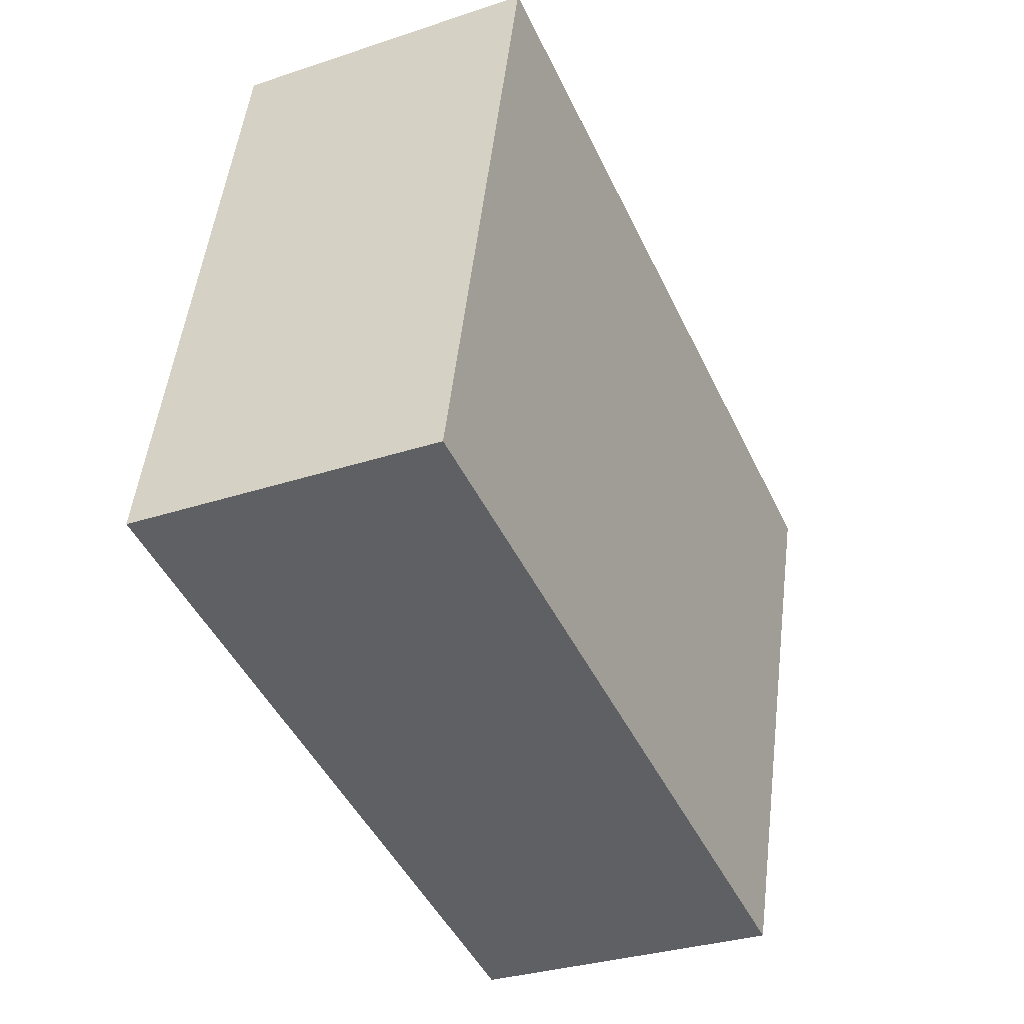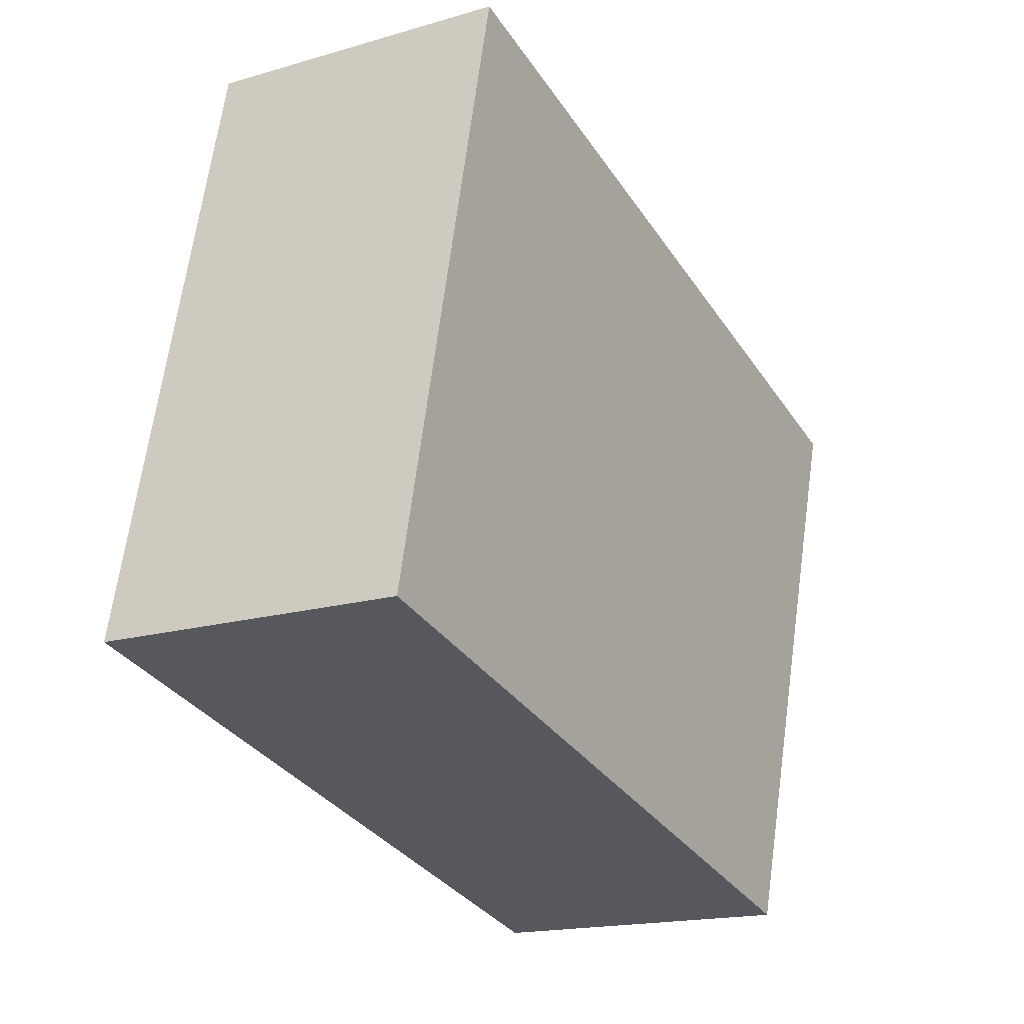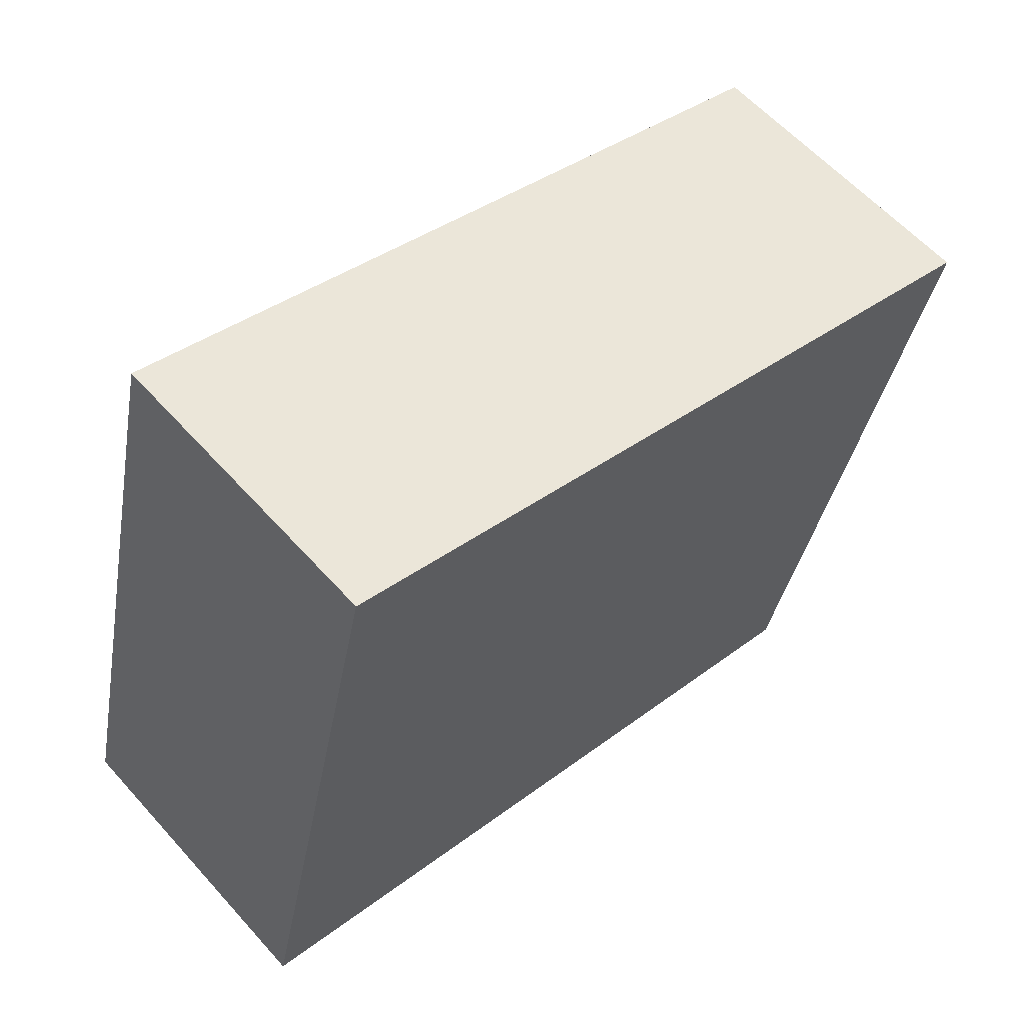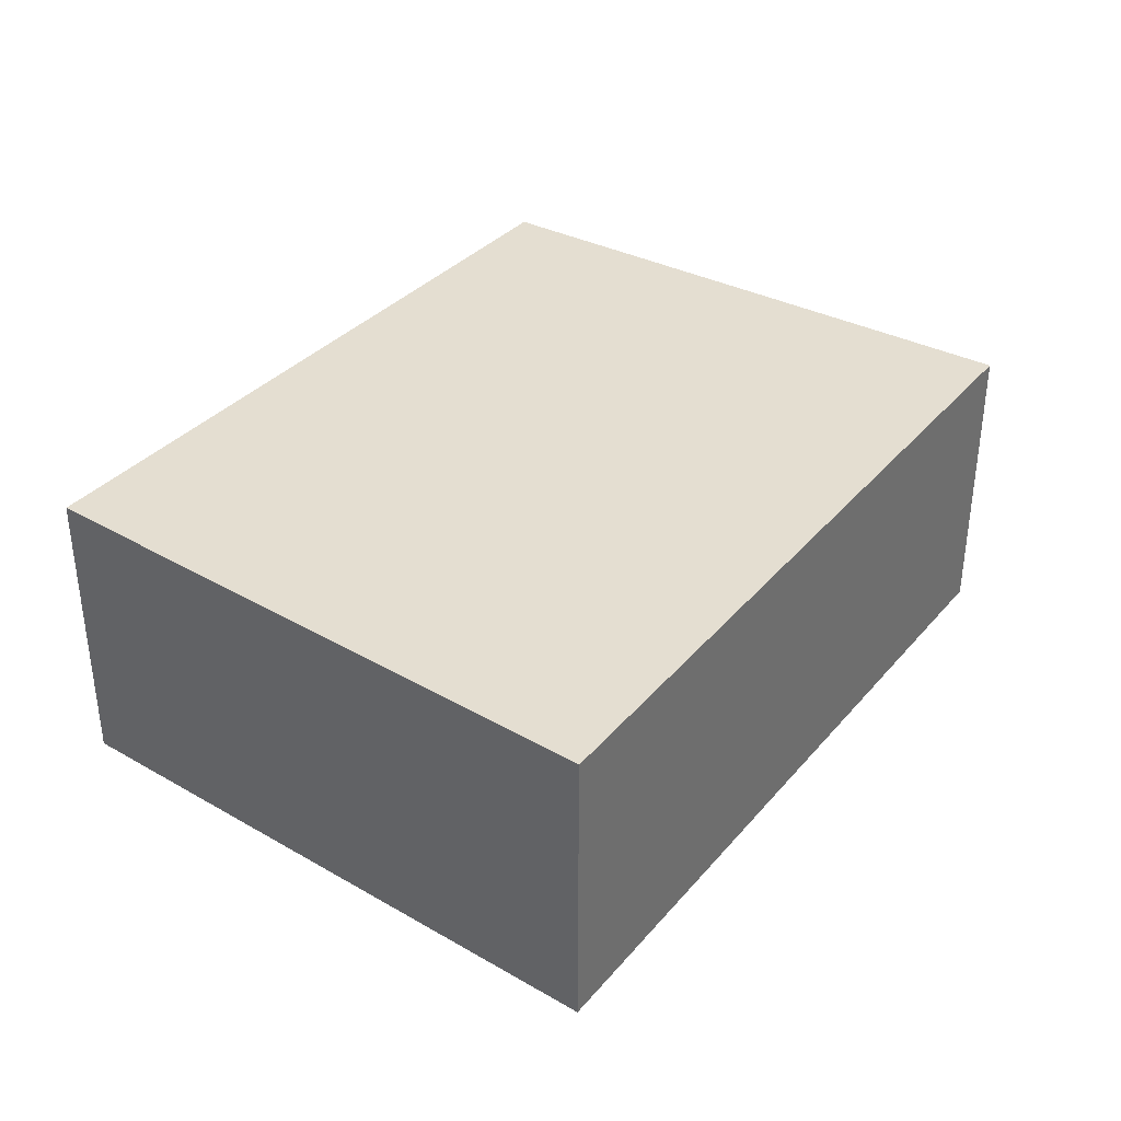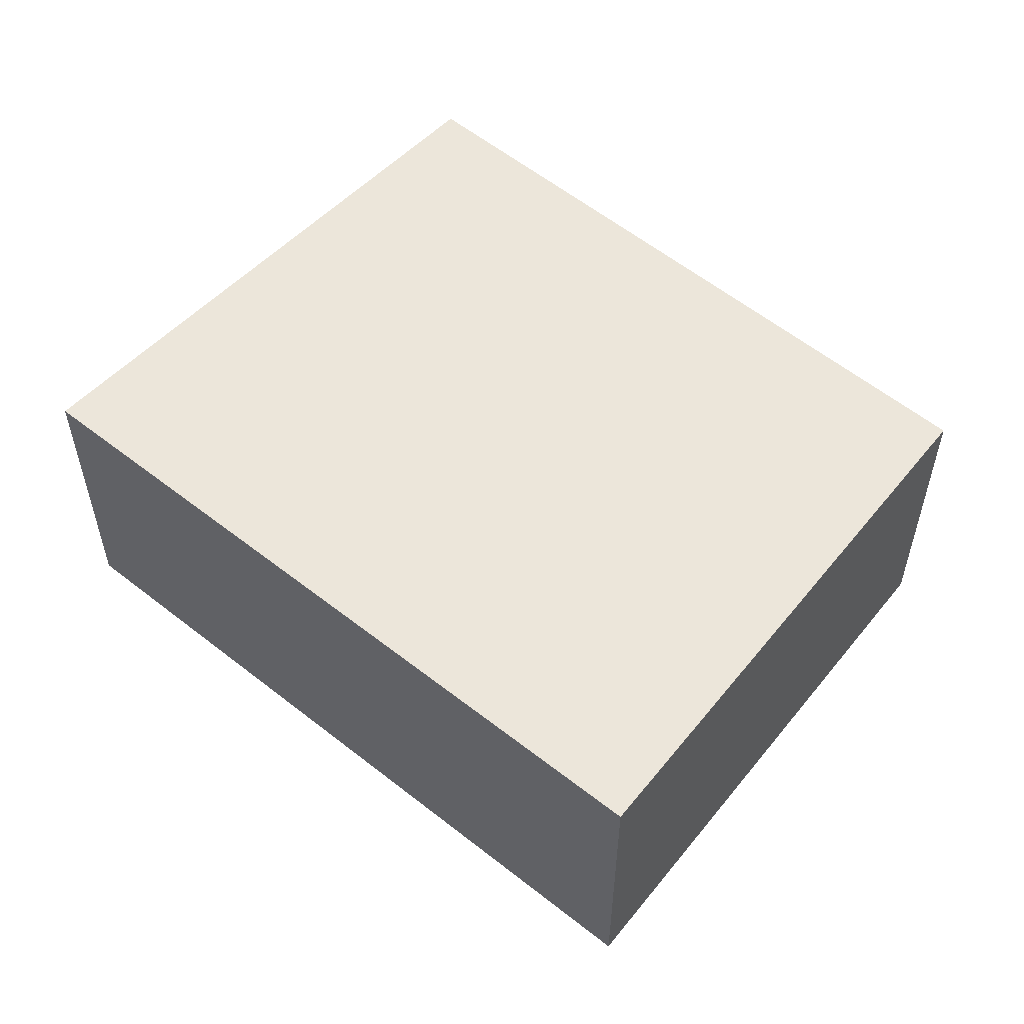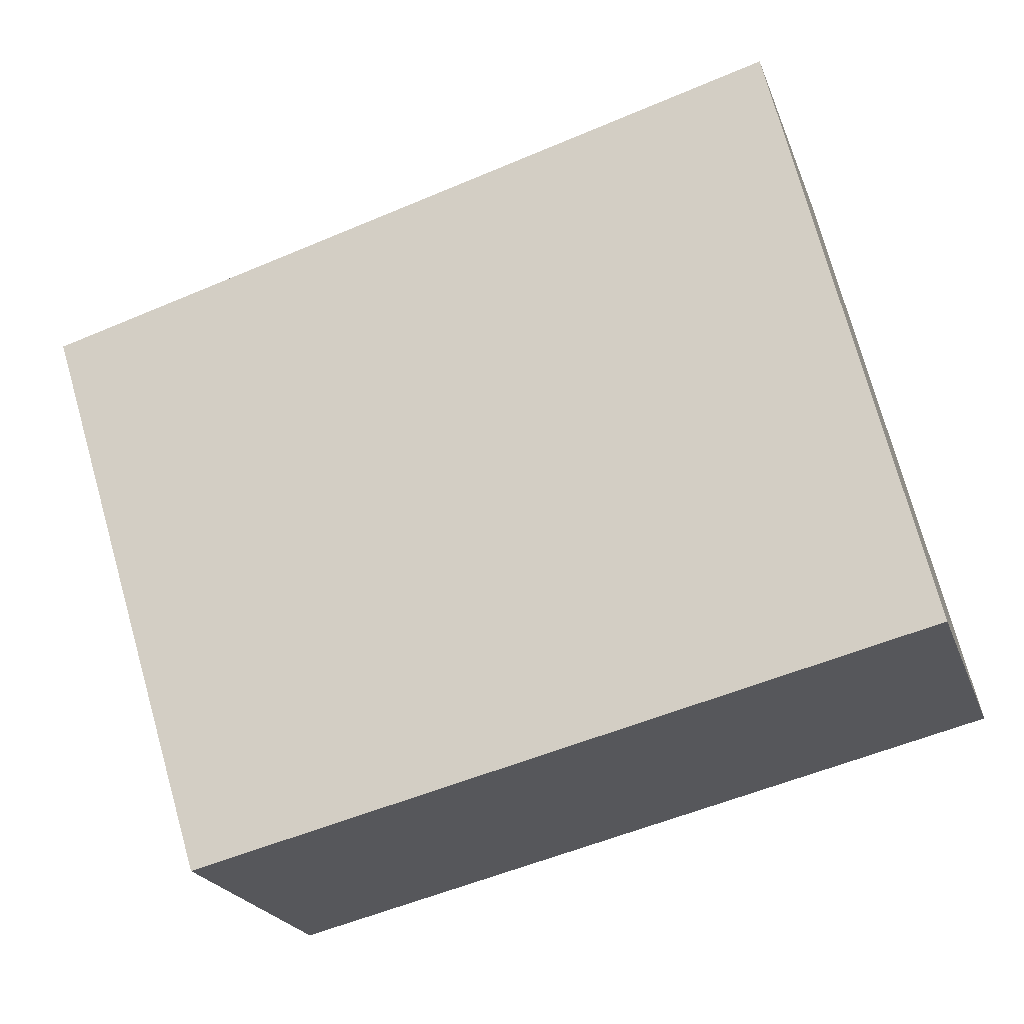
<metadata>
{"format":"obj","ext":"obj","renderer":"f3d","projection":"perspective","resolution":1024,"background":"white","views":[{"elev":-31.1,"azim":-64.5,"up":"+Z"},{"elev":-17.4,"azim":-59.9,"up":"+Z"},{"elev":59.9,"azim":-41.6,"up":"+Z"},{"elev":36.4,"azim":-39.7,"up":"+Y"},{"elev":54.3,"azim":55.4,"up":"+Y"},{"elev":-22.2,"azim":-163.2,"up":"+Z"}]}
</metadata>
<code>
v  2.318 0.983 -0.566
v  0.463 0.983 1.967
v  2.897 0.983 1.288
v  0 0.983 6.019e-17
v  2.897 -7.887e-17 1.288
v  2.318 3.466e-17 -0.566
v  0 0 0
v  0.463 -1.204e-16 1.967
g defaultobject
f 1 2 3
f 2 1 4
f 5 1 3
f 1 5 6
f 6 4 1
f 4 6 7
f 7 2 4
f 2 7 8
f 8 3 2
f 3 8 5
f 8 6 5
f 6 8 7

</code>
